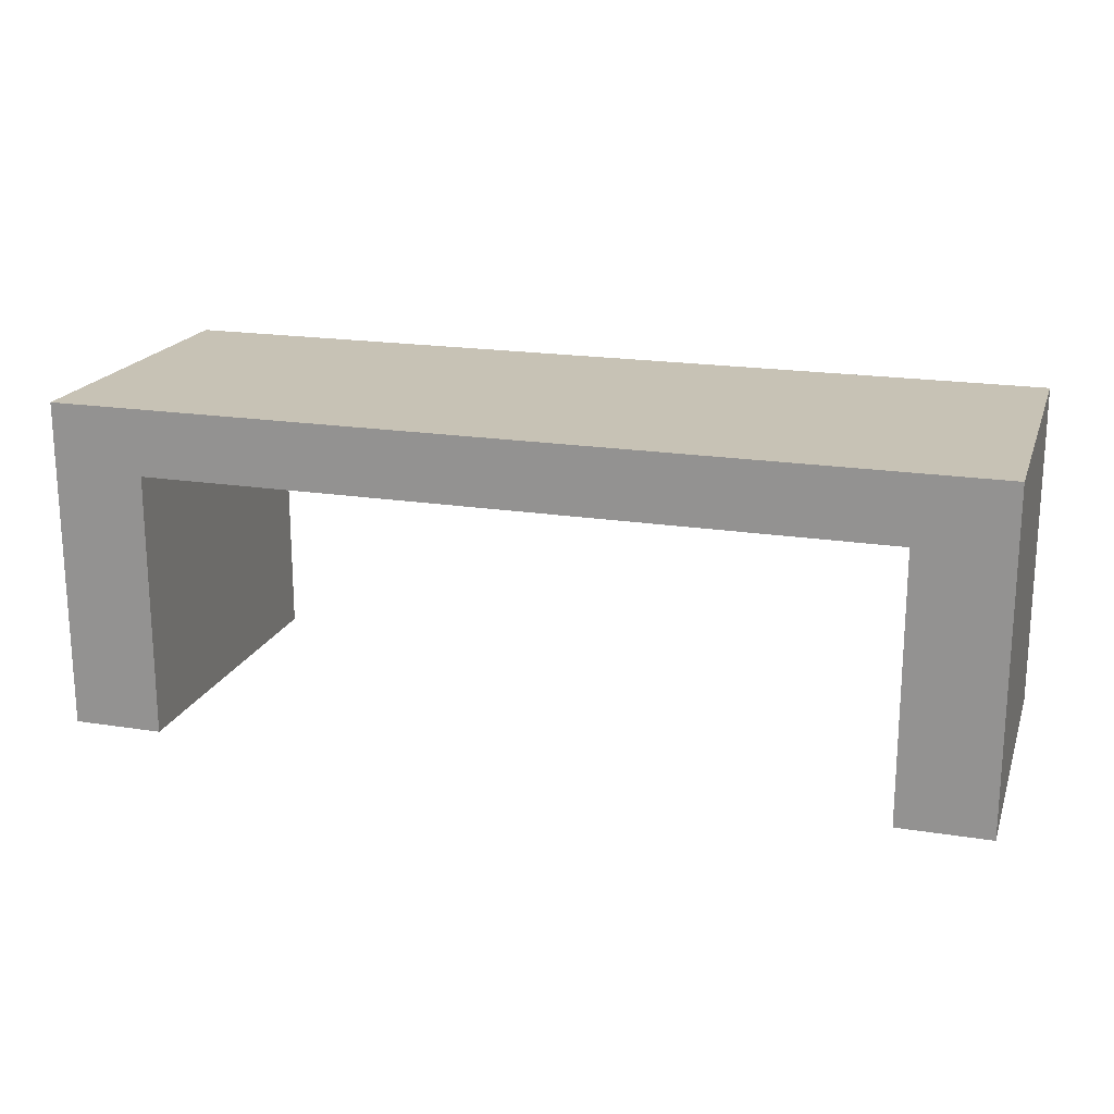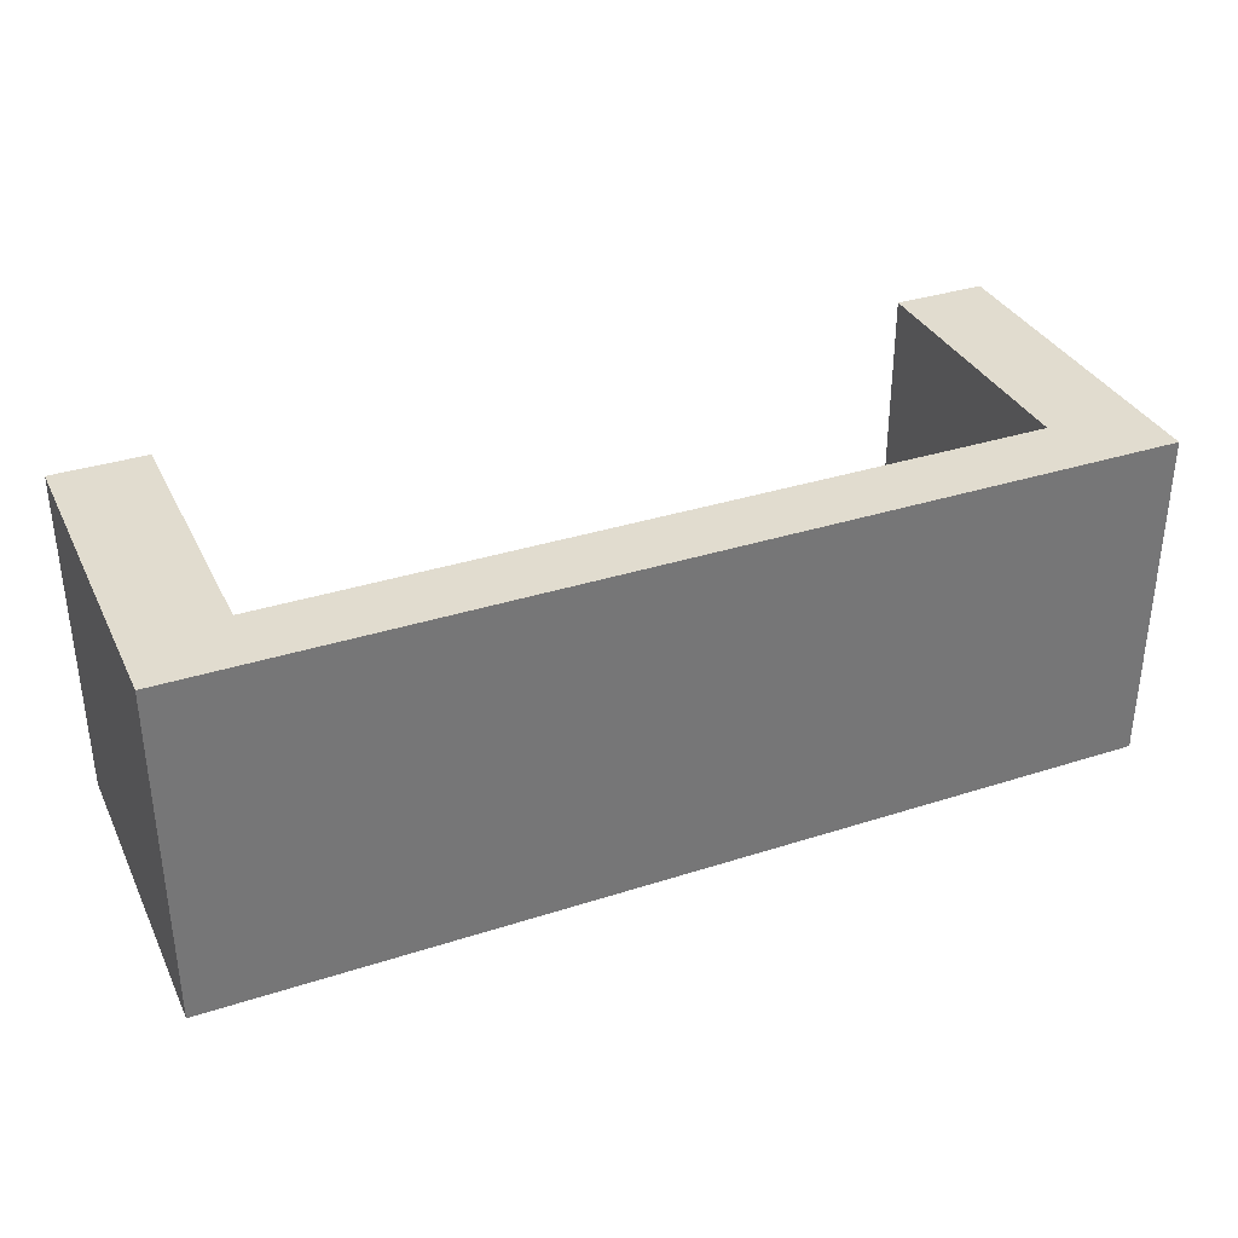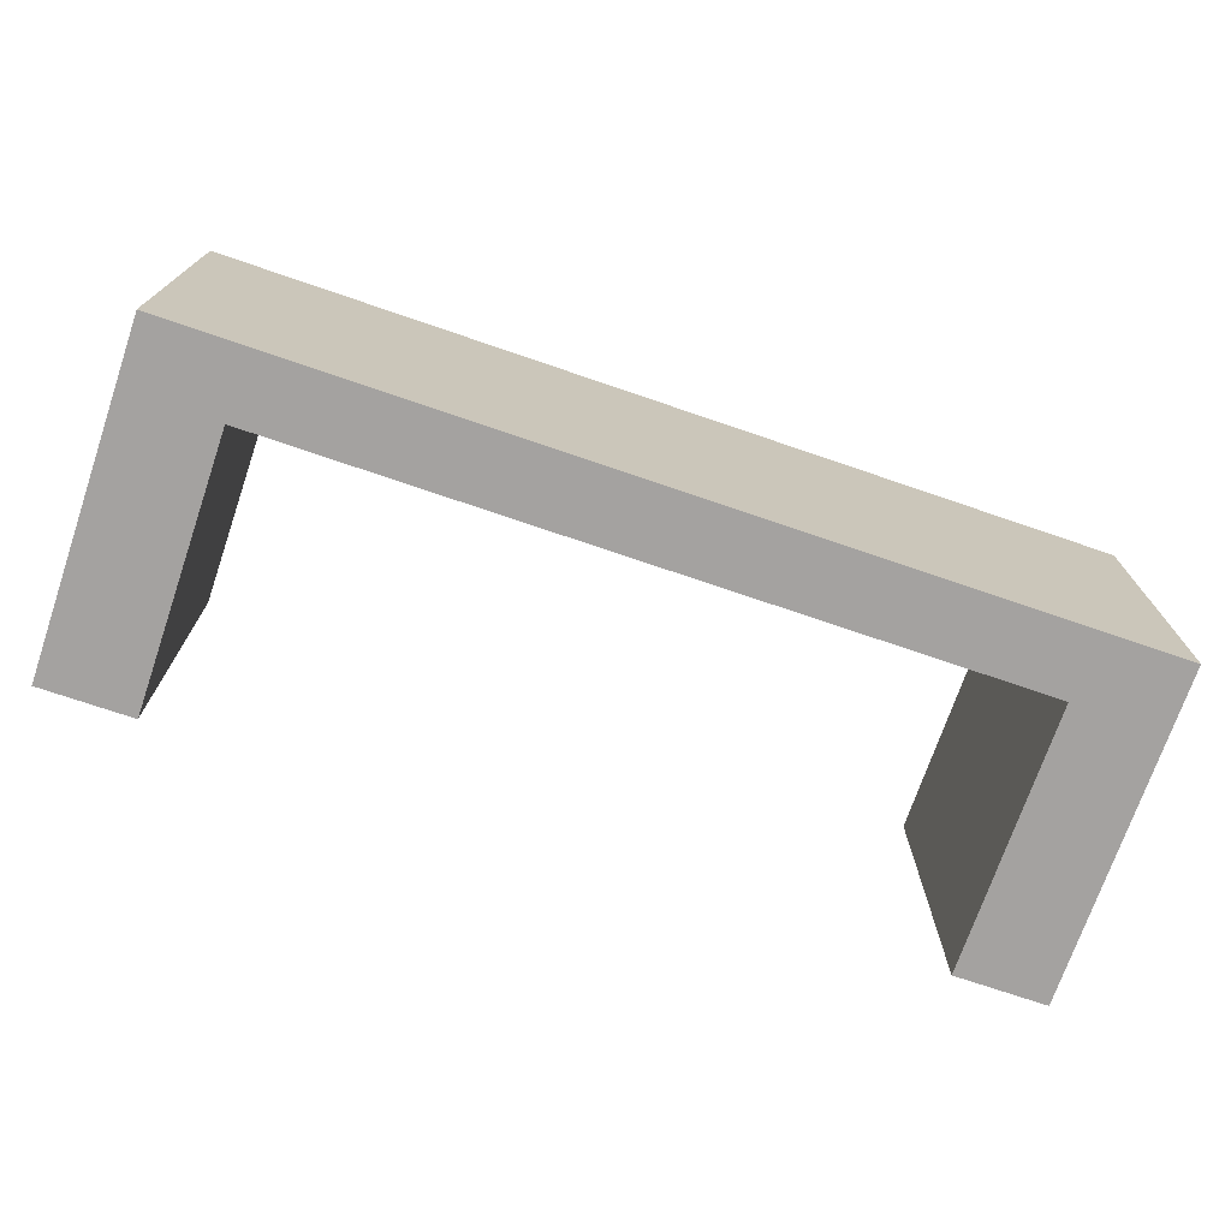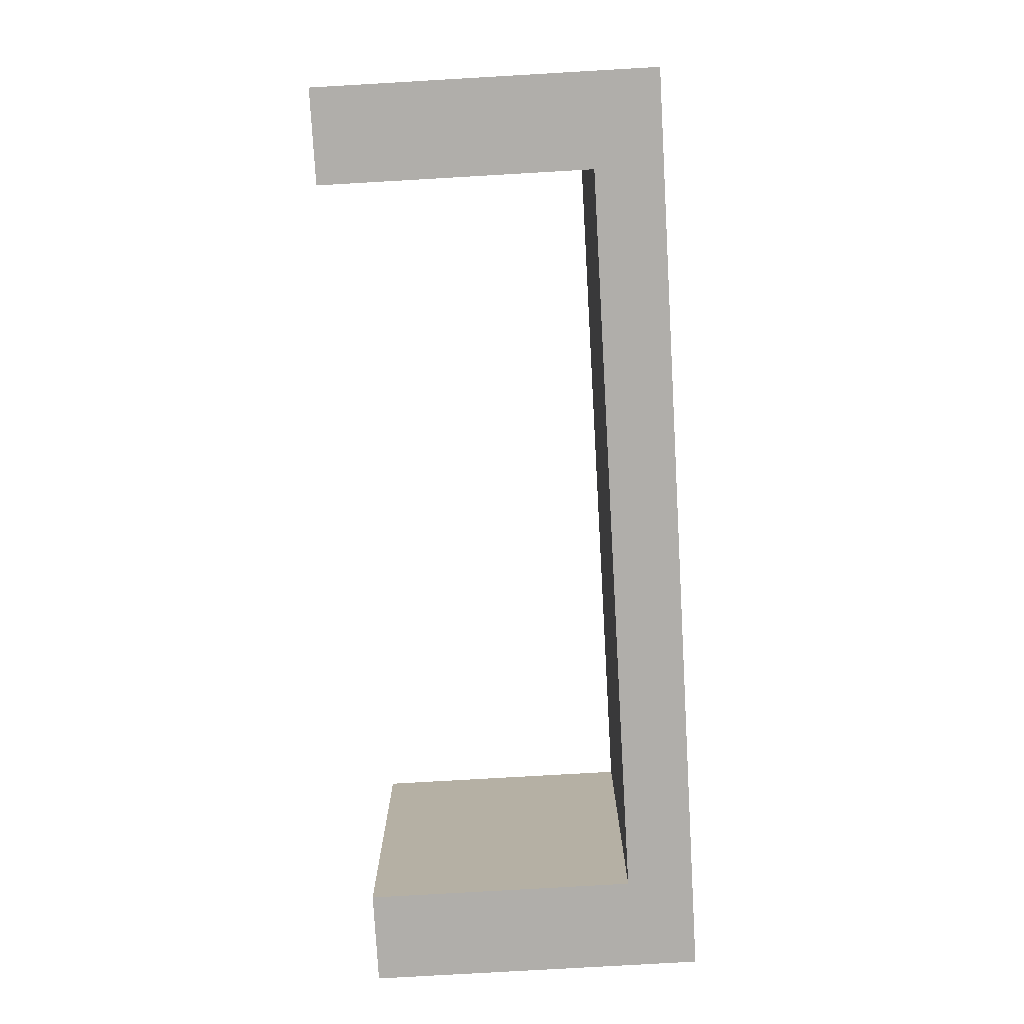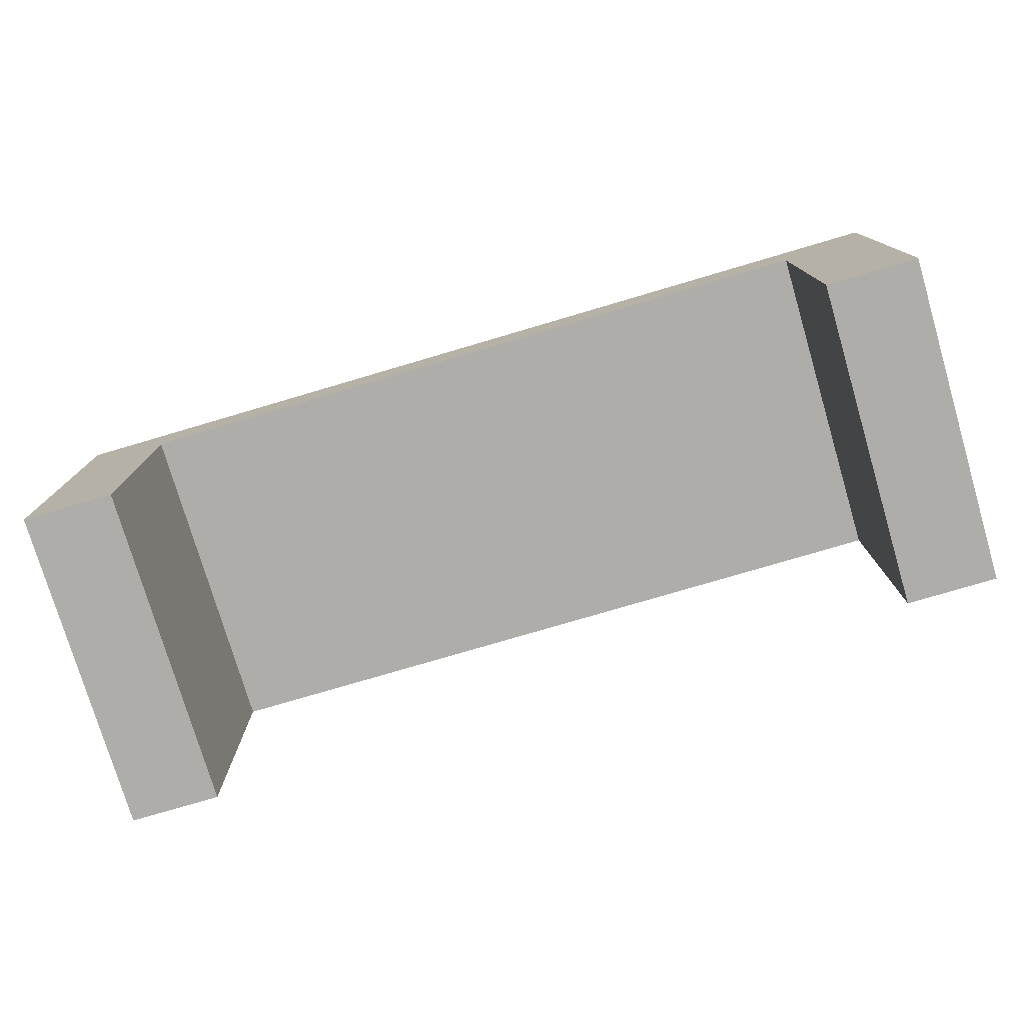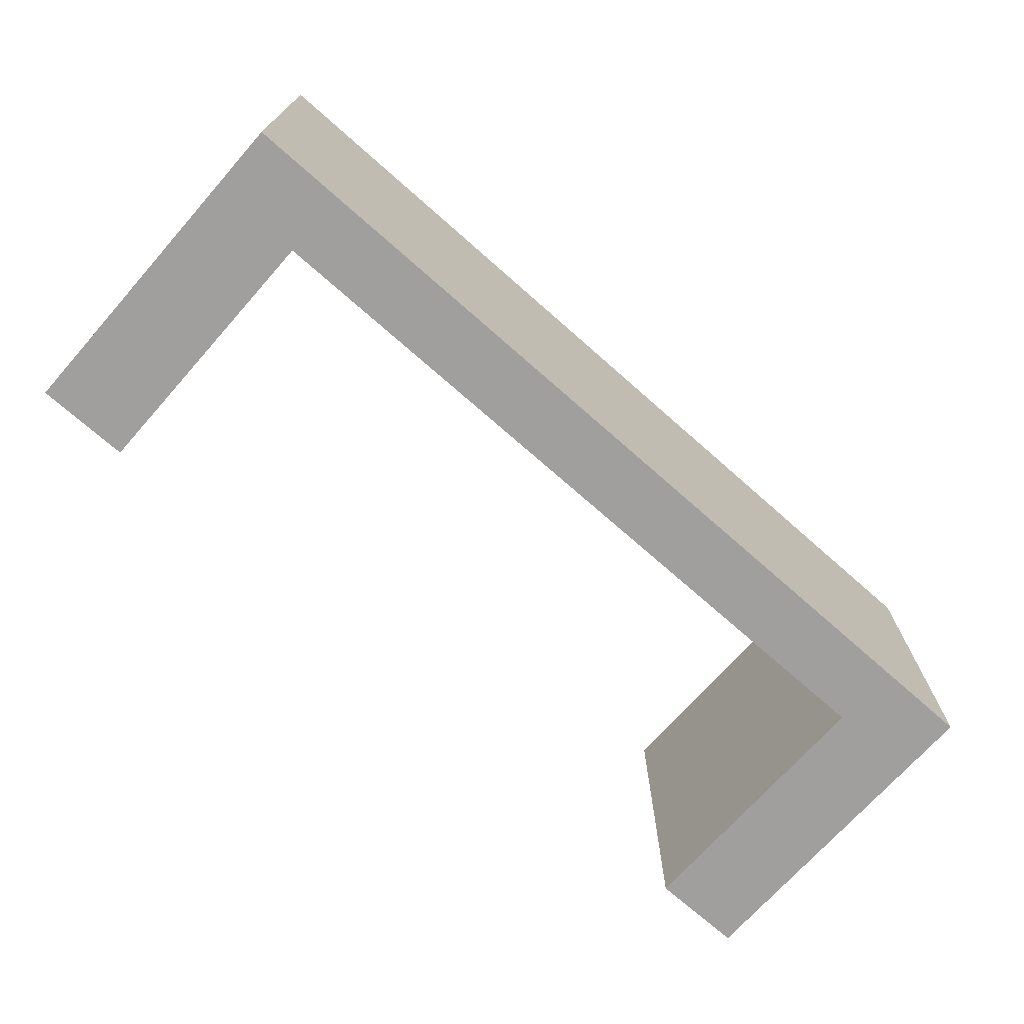
<metadata>
{"format":"obj","ext":"obj","renderer":"f3d","projection":"perspective","resolution":1024,"background":"white","views":[{"elev":19.0,"azim":-163.2,"up":"+Y"},{"elev":34.5,"azim":156.7,"up":"+Z"},{"elev":-72.7,"azim":161.1,"up":"+Z"},{"elev":-77.9,"azim":93.3,"up":"+Z"},{"elev":-77.1,"azim":-163.5,"up":"+Y"},{"elev":-71.4,"azim":138.5,"up":"+Z"}]}
</metadata>
<code>
g default
v 6.406 -0.002882 -4.905
v 3.659 -0.002882 -4.902
v 6.406 0.9971 -4.905
v 3.659 0.9971 -4.902
v 6.407 0.9971 -3.905
v 3.66 0.9971 -3.902
v 6.407 -0.002882 -3.905
v 3.66 -0.002882 -3.902
v 5.034 0.9971 -3.904
v 5.033 0.9971 -4.904
v 3.934 -0.002882 -4.903
v 3.934 0.9971 -4.903
v 3.935 0.9971 -3.903
v 3.935 -0.002882 -3.903
v 6.131 -0.002882 -4.905
v 6.132 -0.002882 -3.905
v 6.132 0.9971 -3.905
v 6.131 0.9971 -4.905
v 6.406 0.7971 -4.905
v 6.131 0.7971 -4.905
v 5.033 0.7971 -4.904
v 3.934 0.7971 -4.903
v 3.659 0.7971 -4.902
v 3.66 0.7971 -3.902
v 3.935 0.7971 -3.903
v 5.034 0.7971 -3.904
v 6.132 0.7971 -3.905
v 6.407 0.7971 -3.905
g polySurface8 ConceptHouse1:pPlane21
f 10 21 22 12
f 9 10 12 13
f 25 26 9 13
f 23 24 6 4
f 28 19 3 5
f 26 27 17 9
f 17 18 10 9
f 18 20 21 10
f 12 22 23 4
f 13 12 4 6
f 24 25 13 6
f 11 14 8 2
f 7 16 15 1
f 5 17 27 28
f 3 18 17 5
f 19 20 18 3
f 1 15 20 19
f 23 22 11 2
f 2 8 24 23
f 14 25 24 8
f 28 27 16 7
f 7 1 19 28
f 22 21 26 25
f 21 20 27 26
f 22 25 14 11
f 16 27 20 15

</code>
